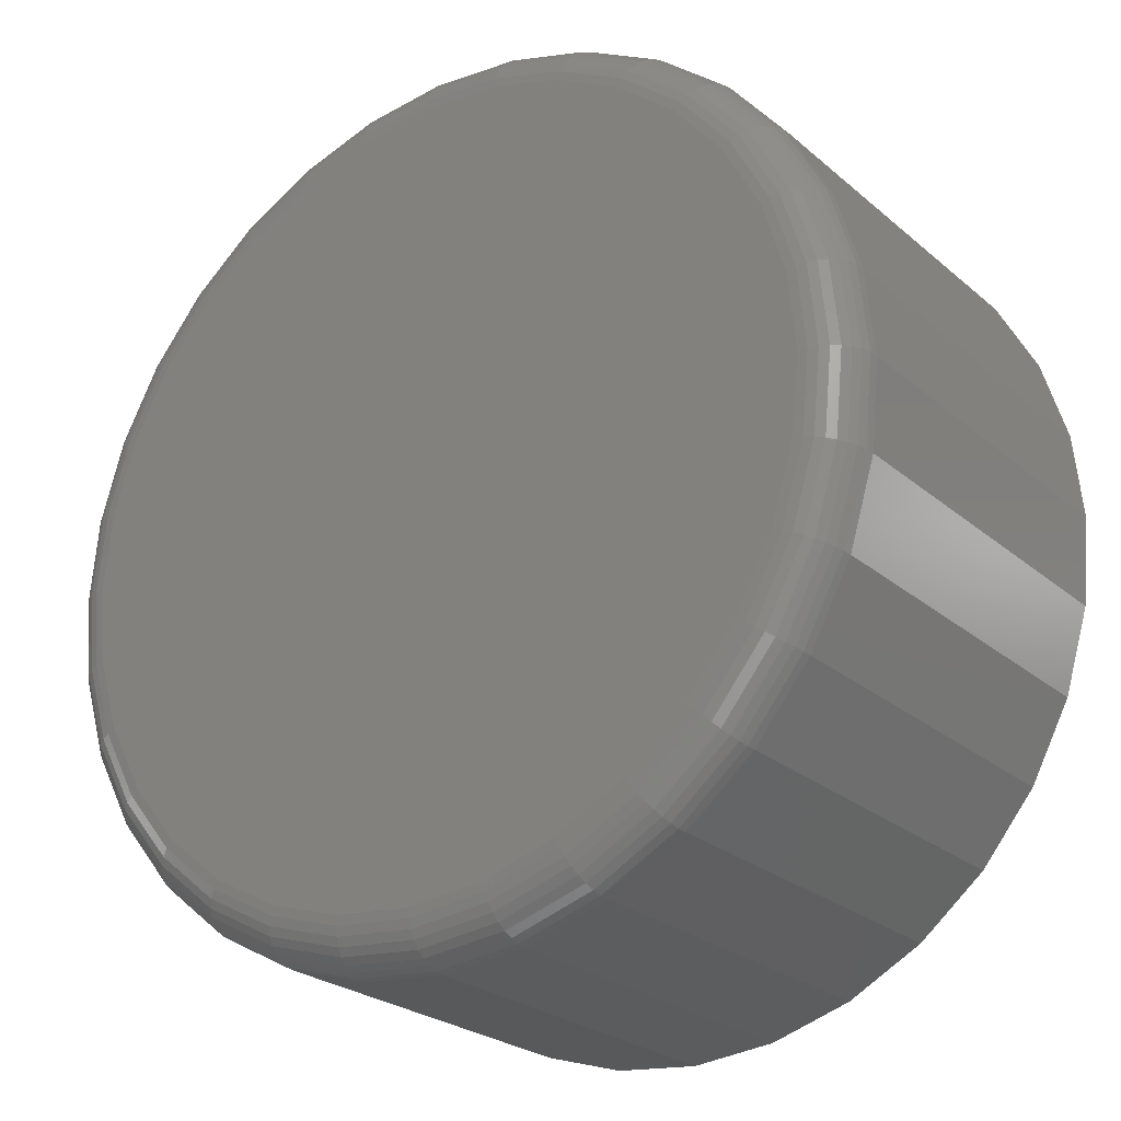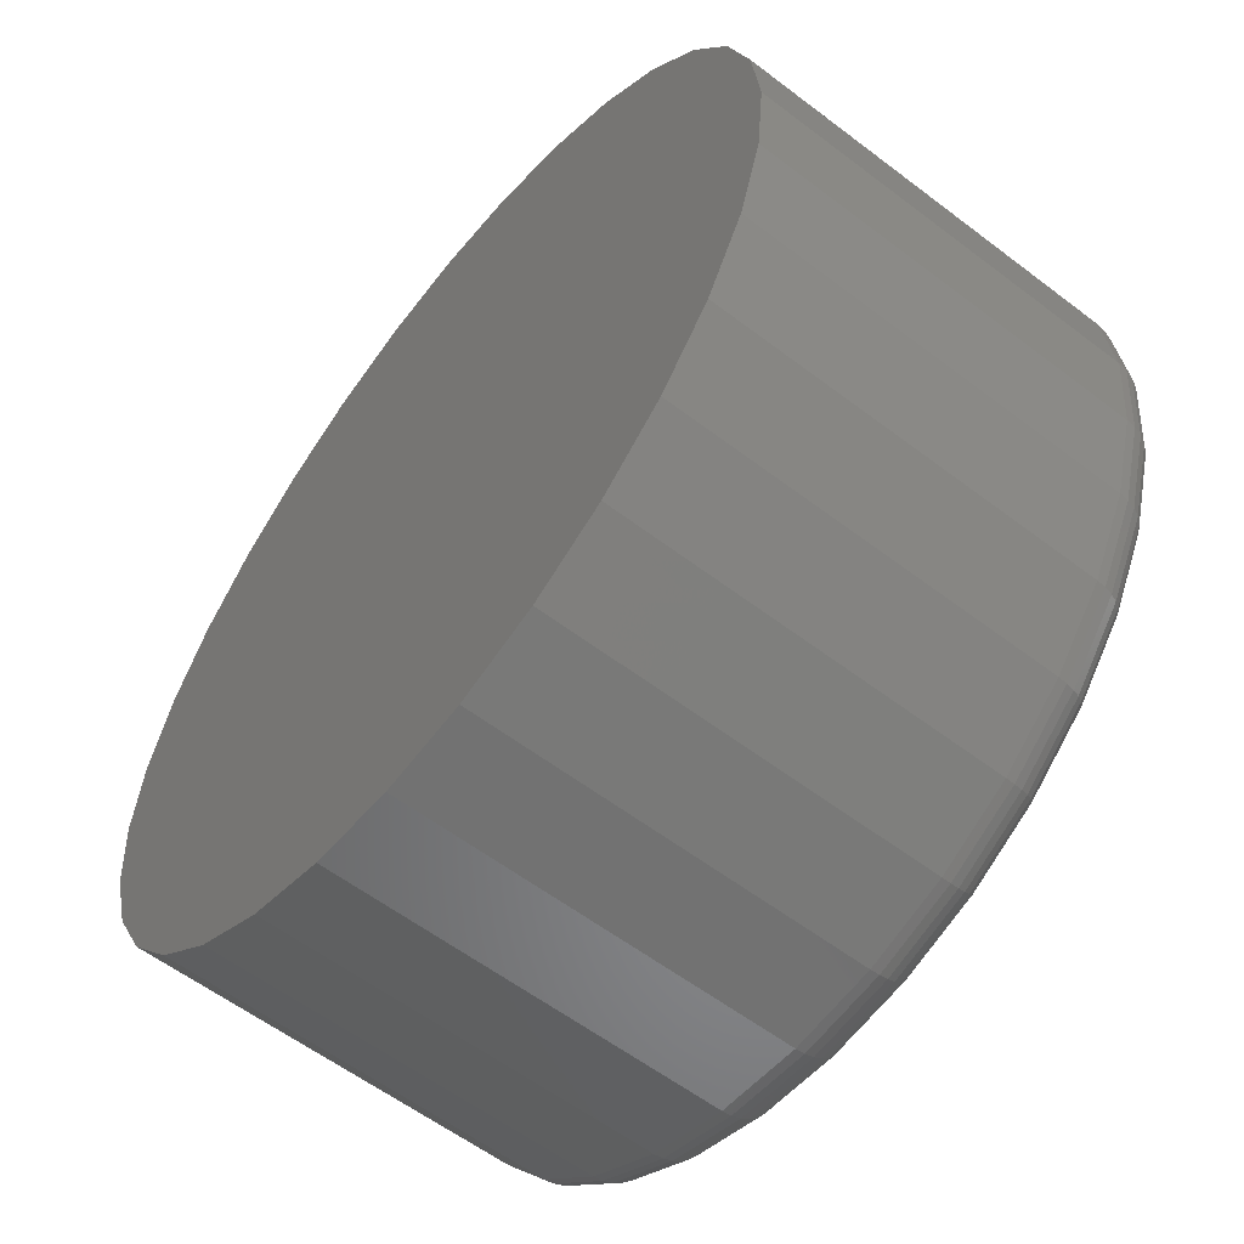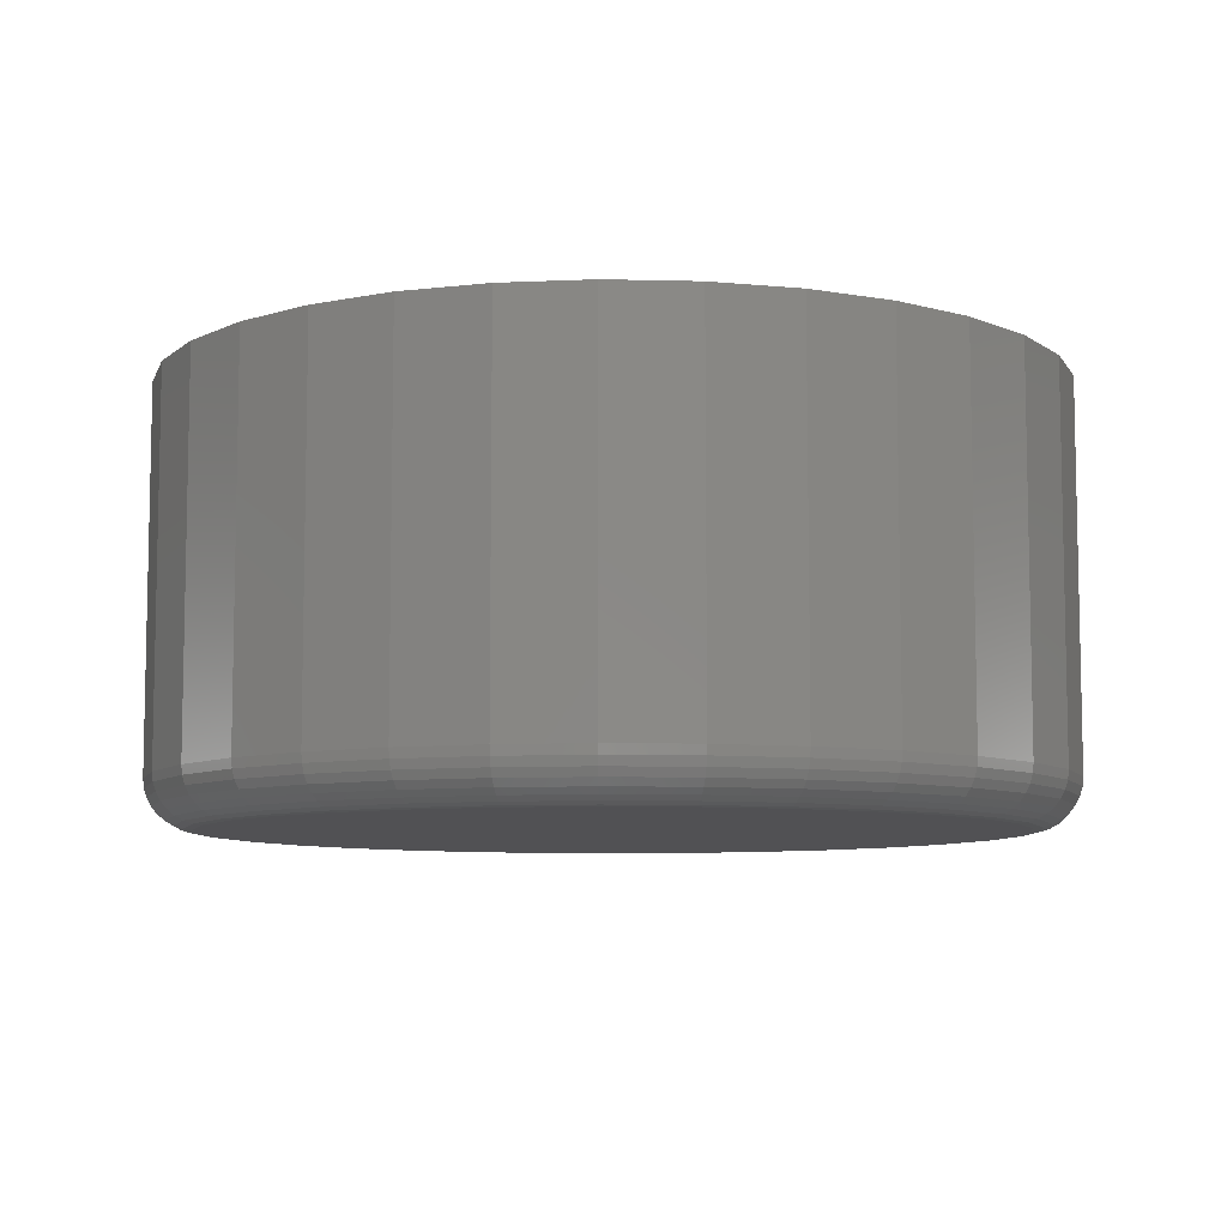
<metadata>
{"format":"stl","ext":"stl","renderer":"f3d","projection":"perspective","resolution":1024,"background":"white","views":[{"elev":-24.9,"azim":36.5,"up":"+Z"},{"elev":-58.5,"azim":-128.2,"up":"+Z"},{"elev":-7.9,"azim":-178.4,"up":"+Y"}]}
</metadata>
<code>
# stl→obj: 320 verts, 636 faces
v 0.2542 -0.07031 0.1366
v 0.2798 -0.07031 0.1366
v 0.267 -0.07031 0.1378
v 0.2419 -0.07031 0.1328
v 0.2922 -0.07031 0.1328
v 0.2305 -0.07031 0.1268
v 0.3035 -0.07031 0.1268
v 0.2206 -0.07031 0.1186
v 0.3135 -0.07031 0.1186
v 0.2124 -0.07031 0.1086
v 0.3217 -0.07031 0.1086
v 0.3217 -0.07031 0.03562
v 0.2206 -0.07031 0.02566
v 0.3135 -0.07031 0.02566
v 0.2305 -0.07031 0.01749
v 0.3035 -0.07031 0.01749
v 0.2419 -0.07031 0.01142
v 0.2922 -0.07031 0.01142
v 0.2542 -0.07031 0.007677
v 0.2798 -0.07031 0.007677
v 0.267 -0.07031 0.006414
v 0.3277 -0.07031 0.09727
v 0.2063 -0.07031 0.09727
v 0.3315 -0.07031 0.08494
v 0.2026 -0.07031 0.08494
v 0.3327 -0.07031 0.07212
v 0.2013 -0.07031 0.07212
v 0.3315 -0.07031 0.0593
v 0.2026 -0.07031 0.0593
v 0.3277 -0.07031 0.04698
v 0.2063 -0.07031 0.04698
v 0.2124 -0.07031 0.03562
v 0.3405 1.331e-16 0.07212
v 0.3405 -0.0625 0.07212
v 0.3391 1.321e-16 0.05778
v 0.3391 -0.0625 0.05778
v 0.3349 1.309e-16 0.04399
v 0.3349 -0.0625 0.04399
v 0.3282 1.294e-16 0.03128
v 0.3282 -0.0625 0.03128
v 0.319 1.278e-16 0.02014
v 0.319 -0.0625 0.02014
v 0.3079 1.26e-16 0.01099
v 0.3079 -0.0625 0.01099
v 0.2952 1.243e-16 0.004198
v 0.2952 -0.0625 0.004198
v 0.2814 1.225e-16 1.463e-05
v 0.2814 -0.0625 1.463e-05
v 0.267 1.208e-16 -0.001398
v 0.267 -0.0625 -0.001398
v 0.2527 1.193e-16 1.463e-05
v 0.2527 -0.0625 1.463e-05
v 0.2389 1.18e-16 0.004198
v 0.2389 -0.0625 0.004198
v 0.2262 1.17e-16 0.01099
v 0.2262 -0.0625 0.01099
v 0.215 1.162e-16 0.02014
v 0.215 -0.0625 0.02014
v 0.2059 1.158e-16 0.03128
v 0.2059 -0.0625 0.03128
v 0.1991 1.158e-16 0.04399
v 0.1991 -0.0625 0.04399
v 0.1949 1.161e-16 0.05778
v 0.1949 -0.0625 0.05778
v 0.1935 1.167e-16 0.07212
v 0.1935 -0.0625 0.07212
v 0.1949 1.177e-16 0.08646
v 0.1949 -0.0625 0.08646
v 0.1991 1.189e-16 0.1003
v 0.1991 -0.0625 0.1003
v 0.2059 1.204e-16 0.113
v 0.2059 -0.0625 0.113
v 0.215 1.22e-16 0.1241
v 0.215 -0.0625 0.1241
v 0.2262 1.238e-16 0.1333
v 0.2262 -0.0625 0.1333
v 0.2389 1.255e-16 0.14
v 0.2389 -0.0625 0.14
v 0.2527 1.273e-16 0.1442
v 0.2527 -0.0625 0.1442
v 0.267 1.29e-16 0.1456
v 0.267 -0.0625 0.1456
v 0.2814 1.305e-16 0.1442
v 0.2814 -0.0625 0.1442
v 0.2952 1.318e-16 0.14
v 0.2952 -0.0625 0.14
v 0.3079 1.328e-16 0.1333
v 0.3079 -0.0625 0.1333
v 0.319 1.336e-16 0.1241
v 0.319 -0.0625 0.1241
v 0.3282 1.34e-16 0.113
v 0.3282 -0.0625 0.113
v 0.3349 1.34e-16 0.1003
v 0.3349 -0.0625 0.1003
v 0.3391 1.337e-16 0.08646
v 0.3391 -0.0625 0.08646
v 0.1998 -0.07016 0.07212
v 0.2011 -0.07016 0.08524
v 0.1983 -0.06972 0.07212
v 0.1996 -0.06972 0.08552
v 0.197 -0.069 0.07212
v 0.1983 -0.069 0.08579
v 0.1958 -0.06802 0.07212
v 0.1972 -0.06802 0.08602
v 0.1948 -0.06684 0.07212
v 0.1962 -0.06684 0.08621
v 0.1941 -0.06549 0.07212
v 0.1955 -0.06549 0.08635
v 0.1937 -0.06402 0.07212
v 0.1951 -0.06402 0.08644
v 0.333 -0.07016 0.08524
v 0.3343 -0.07016 0.07212
v 0.3344 -0.06972 0.08552
v 0.3357 -0.06972 0.07212
v 0.3357 -0.069 0.08579
v 0.3371 -0.069 0.07212
v 0.3369 -0.06802 0.08602
v 0.3383 -0.06802 0.07212
v 0.3378 -0.06684 0.08621
v 0.3392 -0.06684 0.07212
v 0.3385 -0.06549 0.08635
v 0.3399 -0.06549 0.07212
v 0.339 -0.06402 0.08644
v 0.3404 -0.06402 0.07212
v 0.3291 -0.07016 0.09785
v 0.3305 -0.06972 0.09841
v 0.3317 -0.069 0.09893
v 0.3328 -0.06802 0.09938
v 0.3337 -0.06684 0.09975
v 0.3344 -0.06549 0.1
v 0.3348 -0.06402 0.1002
v 0.3229 -0.07016 0.1095
v 0.3241 -0.06972 0.1103
v 0.3253 -0.069 0.111
v 0.3262 -0.06802 0.1117
v 0.3271 -0.06684 0.1122
v 0.3277 -0.06549 0.1126
v 0.328 -0.06402 0.1129
v 0.3146 -0.07016 0.1197
v 0.3156 -0.06972 0.1207
v 0.3166 -0.069 0.1217
v 0.3174 -0.06802 0.1225
v 0.3181 -0.06684 0.1232
v 0.3186 -0.06549 0.1237
v 0.3189 -0.06402 0.124
v 0.3044 -0.07016 0.128
v 0.3052 -0.06972 0.1292
v 0.3059 -0.069 0.1304
v 0.3066 -0.06802 0.1313
v 0.3071 -0.06684 0.1322
v 0.3075 -0.06549 0.1328
v 0.3078 -0.06402 0.1331
v 0.2928 -0.07016 0.1342
v 0.2933 -0.06972 0.1356
v 0.2938 -0.069 0.1368
v 0.2943 -0.06802 0.1379
v 0.2947 -0.06684 0.1388
v 0.2949 -0.06549 0.1395
v 0.2951 -0.06402 0.1399
v 0.2801 -0.07016 0.1381
v 0.2804 -0.06972 0.1395
v 0.2807 -0.069 0.1408
v 0.2809 -0.06802 0.142
v 0.2811 -0.06684 0.1429
v 0.2812 -0.06549 0.1436
v 0.2813 -0.06402 0.1441
v 0.267 -0.07016 0.1394
v 0.267 -0.06972 0.1408
v 0.267 -0.069 0.1422
v 0.267 -0.06802 0.1434
v 0.267 -0.06684 0.1443
v 0.267 -0.06549 0.145
v 0.267 -0.06402 0.1455
v 0.2539 -0.07016 0.1381
v 0.2536 -0.06972 0.1395
v 0.2534 -0.069 0.1408
v 0.2531 -0.06802 0.142
v 0.2529 -0.06684 0.1429
v 0.2528 -0.06549 0.1436
v 0.2527 -0.06402 0.1441
v 0.2413 -0.07016 0.1342
v 0.2407 -0.06972 0.1356
v 0.2402 -0.069 0.1368
v 0.2398 -0.06802 0.1379
v 0.2394 -0.06684 0.1388
v 0.2391 -0.06549 0.1395
v 0.2389 -0.06402 0.1399
v 0.2297 -0.07016 0.128
v 0.2289 -0.06972 0.1292
v 0.2281 -0.069 0.1304
v 0.2274 -0.06802 0.1313
v 0.2269 -0.06684 0.1322
v 0.2265 -0.06549 0.1328
v 0.2263 -0.06402 0.1331
v 0.2195 -0.07016 0.1197
v 0.2184 -0.06972 0.1207
v 0.2175 -0.069 0.1217
v 0.2167 -0.06802 0.1225
v 0.216 -0.06684 0.1232
v 0.2155 -0.06549 0.1237
v 0.2151 -0.06402 0.124
v 0.2111 -0.07016 0.1095
v 0.2099 -0.06972 0.1103
v 0.2088 -0.069 0.111
v 0.2078 -0.06802 0.1117
v 0.207 -0.06684 0.1122
v 0.2064 -0.06549 0.1126
v 0.206 -0.06402 0.1129
v 0.2049 -0.07016 0.09785
v 0.2036 -0.06972 0.09841
v 0.2023 -0.069 0.09893
v 0.2012 -0.06802 0.09938
v 0.2003 -0.06684 0.09975
v 0.1996 -0.06549 0.1
v 0.1992 -0.06402 0.1002
v 0.333 -0.07016 0.05901
v 0.3344 -0.06972 0.05872
v 0.3357 -0.069 0.05846
v 0.3369 -0.06802 0.05823
v 0.3378 -0.06684 0.05804
v 0.3385 -0.06549 0.05789
v 0.339 -0.06402 0.05781
v 0.2011 -0.07016 0.05901
v 0.1996 -0.06972 0.05872
v 0.1983 -0.069 0.05846
v 0.1972 -0.06802 0.05823
v 0.1962 -0.06684 0.05804
v 0.1955 -0.06549 0.05789
v 0.1951 -0.06402 0.05781
v 0.2049 -0.07016 0.04639
v 0.2036 -0.06972 0.04583
v 0.2023 -0.069 0.04532
v 0.2012 -0.06802 0.04486
v 0.2003 -0.06684 0.04449
v 0.1996 -0.06549 0.04421
v 0.1992 -0.06402 0.04404
v 0.2111 -0.07016 0.03477
v 0.2099 -0.06972 0.03396
v 0.2088 -0.069 0.03321
v 0.2078 -0.06802 0.03255
v 0.207 -0.06684 0.03201
v 0.2064 -0.06549 0.03161
v 0.206 -0.06402 0.03136
v 0.2195 -0.07016 0.02458
v 0.2184 -0.06972 0.02355
v 0.2175 -0.069 0.02259
v 0.2167 -0.06802 0.02175
v 0.216 -0.06684 0.02107
v 0.2155 -0.06549 0.02056
v 0.2151 -0.06402 0.02024
v 0.2297 -0.07016 0.01622
v 0.2289 -0.06972 0.015
v 0.2281 -0.069 0.01388
v 0.2274 -0.06802 0.01289
v 0.2269 -0.06684 0.01209
v 0.2265 -0.06549 0.01149
v 0.2263 -0.06402 0.01112
v 0.2413 -0.07016 0.01001
v 0.2407 -0.06972 0.008654
v 0.2402 -0.069 0.007406
v 0.2398 -0.06802 0.006312
v 0.2394 -0.06684 0.005415
v 0.2391 -0.06549 0.004748
v 0.2389 -0.06402 0.004337
v 0.2539 -0.07016 0.006182
v 0.2536 -0.06972 0.004745
v 0.2534 -0.069 0.00342
v 0.2531 -0.06802 0.002259
v 0.2529 -0.06684 0.001306
v 0.2528 -0.06549 0.0005979
v 0.2527 -0.06402 0.0001619
v 0.267 -0.07016 0.00489
v 0.267 -0.06972 0.003425
v 0.267 -0.069 0.002074
v 0.267 -0.06802 0.0008902
v 0.267 -0.06684 -8.138e-05
v 0.267 -0.06549 -0.0008033
v 0.267 -0.06402 -0.001248
v 0.2801 -0.07016 0.006182
v 0.2804 -0.06972 0.004745
v 0.2807 -0.069 0.00342
v 0.2809 -0.06802 0.002259
v 0.2811 -0.06684 0.001306
v 0.2812 -0.06549 0.0005979
v 0.2813 -0.06402 0.0001619
v 0.2928 -0.07016 0.01001
v 0.2933 -0.06972 0.008654
v 0.2938 -0.069 0.007406
v 0.2943 -0.06802 0.006312
v 0.2947 -0.06684 0.005415
v 0.2949 -0.06549 0.004748
v 0.2951 -0.06402 0.004337
v 0.3044 -0.07016 0.01622
v 0.3052 -0.06972 0.015
v 0.3059 -0.069 0.01388
v 0.3066 -0.06802 0.01289
v 0.3071 -0.06684 0.01209
v 0.3075 -0.06549 0.01149
v 0.3078 -0.06402 0.01112
v 0.3146 -0.07016 0.02458
v 0.3156 -0.06972 0.02355
v 0.3166 -0.069 0.02259
v 0.3174 -0.06802 0.02175
v 0.3181 -0.06684 0.02107
v 0.3186 -0.06549 0.02056
v 0.3189 -0.06402 0.02024
v 0.3229 -0.07016 0.03477
v 0.3241 -0.06972 0.03396
v 0.3253 -0.069 0.03321
v 0.3262 -0.06802 0.03255
v 0.3271 -0.06684 0.03201
v 0.3277 -0.06549 0.03161
v 0.328 -0.06402 0.03136
v 0.3291 -0.07016 0.04639
v 0.3305 -0.06972 0.04583
v 0.3317 -0.069 0.04532
v 0.3328 -0.06802 0.04486
v 0.3337 -0.06684 0.04449
v 0.3344 -0.06549 0.04421
v 0.3348 -0.06402 0.04404
f 1 2 3
f 2 1 4
f 2 4 5
f 5 4 6
f 5 6 7
f 7 6 8
f 7 8 9
f 9 8 10
f 9 10 11
f 12 13 14
f 14 13 15
f 14 15 16
f 16 15 17
f 16 17 18
f 18 17 19
f 18 19 20
f 20 19 21
f 11 10 22
f 22 10 23
f 22 23 24
f 24 23 25
f 24 25 26
f 26 25 27
f 26 27 28
f 28 27 29
f 28 29 30
f 30 29 31
f 30 31 12
f 12 31 32
f 12 32 13
f 33 34 35
f 35 34 36
f 35 36 37
f 37 36 38
f 37 38 39
f 39 38 40
f 39 40 41
f 41 40 42
f 41 42 43
f 43 42 44
f 43 44 45
f 45 44 46
f 45 46 47
f 47 46 48
f 47 48 49
f 49 48 50
f 49 50 51
f 51 50 52
f 51 52 53
f 53 52 54
f 53 54 55
f 55 54 56
f 55 56 57
f 57 56 58
f 57 58 59
f 59 58 60
f 59 60 61
f 61 60 62
f 61 62 63
f 63 62 64
f 63 64 65
f 65 64 66
f 65 66 67
f 67 66 68
f 67 68 69
f 69 68 70
f 69 70 71
f 71 70 72
f 71 72 73
f 73 72 74
f 73 74 75
f 75 74 76
f 75 76 77
f 77 76 78
f 77 78 79
f 79 78 80
f 79 80 81
f 81 80 82
f 81 82 83
f 83 82 84
f 83 84 85
f 85 84 86
f 85 86 87
f 87 86 88
f 87 88 89
f 89 88 90
f 89 90 91
f 91 90 92
f 91 92 93
f 93 92 94
f 93 94 95
f 95 94 96
f 95 96 33
f 33 96 34
f 27 25 97
f 97 25 98
f 97 98 99
f 99 98 100
f 99 100 101
f 101 100 102
f 101 102 103
f 103 102 104
f 103 104 105
f 105 104 106
f 105 106 107
f 107 106 108
f 107 108 109
f 109 108 110
f 109 110 66
f 66 110 68
f 24 26 111
f 111 26 112
f 111 112 113
f 113 112 114
f 113 114 115
f 115 114 116
f 115 116 117
f 117 116 118
f 117 118 119
f 119 118 120
f 119 120 121
f 121 120 122
f 121 122 123
f 123 122 124
f 123 124 96
f 96 124 34
f 22 24 125
f 125 24 111
f 125 111 126
f 126 111 113
f 126 113 127
f 127 113 115
f 127 115 128
f 128 115 117
f 128 117 129
f 129 117 119
f 129 119 130
f 130 119 121
f 130 121 131
f 131 121 123
f 131 123 94
f 94 123 96
f 11 22 132
f 132 22 125
f 132 125 133
f 133 125 126
f 133 126 134
f 134 126 127
f 134 127 135
f 135 127 128
f 135 128 136
f 136 128 129
f 136 129 137
f 137 129 130
f 137 130 138
f 138 130 131
f 138 131 92
f 92 131 94
f 9 11 139
f 139 11 132
f 139 132 140
f 140 132 133
f 140 133 141
f 141 133 134
f 141 134 142
f 142 134 135
f 142 135 143
f 143 135 136
f 143 136 144
f 144 136 137
f 144 137 145
f 145 137 138
f 145 138 90
f 90 138 92
f 7 9 146
f 146 9 139
f 146 139 147
f 147 139 140
f 147 140 148
f 148 140 141
f 148 141 149
f 149 141 142
f 149 142 150
f 150 142 143
f 150 143 151
f 151 143 144
f 151 144 152
f 152 144 145
f 152 145 88
f 88 145 90
f 5 7 153
f 153 7 146
f 153 146 154
f 154 146 147
f 154 147 155
f 155 147 148
f 155 148 156
f 156 148 149
f 156 149 157
f 157 149 150
f 157 150 158
f 158 150 151
f 158 151 159
f 159 151 152
f 159 152 86
f 86 152 88
f 2 5 160
f 160 5 153
f 160 153 161
f 161 153 154
f 161 154 162
f 162 154 155
f 162 155 163
f 163 155 156
f 163 156 164
f 164 156 157
f 164 157 165
f 165 157 158
f 165 158 166
f 166 158 159
f 166 159 84
f 84 159 86
f 3 2 167
f 167 2 160
f 167 160 168
f 168 160 161
f 168 161 169
f 169 161 162
f 169 162 170
f 170 162 163
f 170 163 171
f 171 163 164
f 171 164 172
f 172 164 165
f 172 165 173
f 173 165 166
f 173 166 82
f 82 166 84
f 1 3 174
f 174 3 167
f 174 167 175
f 175 167 168
f 175 168 176
f 176 168 169
f 176 169 177
f 177 169 170
f 177 170 178
f 178 170 171
f 178 171 179
f 179 171 172
f 179 172 180
f 180 172 173
f 180 173 80
f 80 173 82
f 4 1 181
f 181 1 174
f 181 174 182
f 182 174 175
f 182 175 183
f 183 175 176
f 183 176 184
f 184 176 177
f 184 177 185
f 185 177 178
f 185 178 186
f 186 178 179
f 186 179 187
f 187 179 180
f 187 180 78
f 78 180 80
f 6 4 188
f 188 4 181
f 188 181 189
f 189 181 182
f 189 182 190
f 190 182 183
f 190 183 191
f 191 183 184
f 191 184 192
f 192 184 185
f 192 185 193
f 193 185 186
f 193 186 194
f 194 186 187
f 194 187 76
f 76 187 78
f 8 6 195
f 195 6 188
f 195 188 196
f 196 188 189
f 196 189 197
f 197 189 190
f 197 190 198
f 198 190 191
f 198 191 199
f 199 191 192
f 199 192 200
f 200 192 193
f 200 193 201
f 201 193 194
f 201 194 74
f 74 194 76
f 10 8 202
f 202 8 195
f 202 195 203
f 203 195 196
f 203 196 204
f 204 196 197
f 204 197 205
f 205 197 198
f 205 198 206
f 206 198 199
f 206 199 207
f 207 199 200
f 207 200 208
f 208 200 201
f 208 201 72
f 72 201 74
f 23 10 209
f 209 10 202
f 209 202 210
f 210 202 203
f 210 203 211
f 211 203 204
f 211 204 212
f 212 204 205
f 212 205 213
f 213 205 206
f 213 206 214
f 214 206 207
f 214 207 215
f 215 207 208
f 215 208 70
f 70 208 72
f 25 23 98
f 98 23 209
f 98 209 100
f 100 209 210
f 100 210 102
f 102 210 211
f 102 211 104
f 104 211 212
f 104 212 106
f 106 212 213
f 106 213 108
f 108 213 214
f 108 214 110
f 110 214 215
f 110 215 68
f 68 215 70
f 26 28 112
f 112 28 216
f 112 216 114
f 114 216 217
f 114 217 116
f 116 217 218
f 116 218 118
f 118 218 219
f 118 219 120
f 120 219 220
f 120 220 122
f 122 220 221
f 122 221 124
f 124 221 222
f 124 222 34
f 34 222 36
f 29 27 223
f 223 27 97
f 223 97 224
f 224 97 99
f 224 99 225
f 225 99 101
f 225 101 226
f 226 101 103
f 226 103 227
f 227 103 105
f 227 105 228
f 228 105 107
f 228 107 229
f 229 107 109
f 229 109 64
f 64 109 66
f 31 29 230
f 230 29 223
f 230 223 231
f 231 223 224
f 231 224 232
f 232 224 225
f 232 225 233
f 233 225 226
f 233 226 234
f 234 226 227
f 234 227 235
f 235 227 228
f 235 228 236
f 236 228 229
f 236 229 62
f 62 229 64
f 32 31 237
f 237 31 230
f 237 230 238
f 238 230 231
f 238 231 239
f 239 231 232
f 239 232 240
f 240 232 233
f 240 233 241
f 241 233 234
f 241 234 242
f 242 234 235
f 242 235 243
f 243 235 236
f 243 236 60
f 60 236 62
f 13 32 244
f 244 32 237
f 244 237 245
f 245 237 238
f 245 238 246
f 246 238 239
f 246 239 247
f 247 239 240
f 247 240 248
f 248 240 241
f 248 241 249
f 249 241 242
f 249 242 250
f 250 242 243
f 250 243 58
f 58 243 60
f 15 13 251
f 251 13 244
f 251 244 252
f 252 244 245
f 252 245 253
f 253 245 246
f 253 246 254
f 254 246 247
f 254 247 255
f 255 247 248
f 255 248 256
f 256 248 249
f 256 249 257
f 257 249 250
f 257 250 56
f 56 250 58
f 17 15 258
f 258 15 251
f 258 251 259
f 259 251 252
f 259 252 260
f 260 252 253
f 260 253 261
f 261 253 254
f 261 254 262
f 262 254 255
f 262 255 263
f 263 255 256
f 263 256 264
f 264 256 257
f 264 257 54
f 54 257 56
f 19 17 265
f 265 17 258
f 265 258 266
f 266 258 259
f 266 259 267
f 267 259 260
f 267 260 268
f 268 260 261
f 268 261 269
f 269 261 262
f 269 262 270
f 270 262 263
f 270 263 271
f 271 263 264
f 271 264 52
f 52 264 54
f 21 19 272
f 272 19 265
f 272 265 273
f 273 265 266
f 273 266 274
f 274 266 267
f 274 267 275
f 275 267 268
f 275 268 276
f 276 268 269
f 276 269 277
f 277 269 270
f 277 270 278
f 278 270 271
f 278 271 50
f 50 271 52
f 20 21 279
f 279 21 272
f 279 272 280
f 280 272 273
f 280 273 281
f 281 273 274
f 281 274 282
f 282 274 275
f 282 275 283
f 283 275 276
f 283 276 284
f 284 276 277
f 284 277 285
f 285 277 278
f 285 278 48
f 48 278 50
f 18 20 286
f 286 20 279
f 286 279 287
f 287 279 280
f 287 280 288
f 288 280 281
f 288 281 289
f 289 281 282
f 289 282 290
f 290 282 283
f 290 283 291
f 291 283 284
f 291 284 292
f 292 284 285
f 292 285 46
f 46 285 48
f 16 18 293
f 293 18 286
f 293 286 294
f 294 286 287
f 294 287 295
f 295 287 288
f 295 288 296
f 296 288 289
f 296 289 297
f 297 289 290
f 297 290 298
f 298 290 291
f 298 291 299
f 299 291 292
f 299 292 44
f 44 292 46
f 14 16 300
f 300 16 293
f 300 293 301
f 301 293 294
f 301 294 302
f 302 294 295
f 302 295 303
f 303 295 296
f 303 296 304
f 304 296 297
f 304 297 305
f 305 297 298
f 305 298 306
f 306 298 299
f 306 299 42
f 42 299 44
f 12 14 307
f 307 14 300
f 307 300 308
f 308 300 301
f 308 301 309
f 309 301 302
f 309 302 310
f 310 302 303
f 310 303 311
f 311 303 304
f 311 304 312
f 312 304 305
f 312 305 313
f 313 305 306
f 313 306 40
f 40 306 42
f 30 12 314
f 314 12 307
f 314 307 315
f 315 307 308
f 315 308 316
f 316 308 309
f 316 309 317
f 317 309 310
f 317 310 318
f 318 310 311
f 318 311 319
f 319 311 312
f 319 312 320
f 320 312 313
f 320 313 38
f 38 313 40
f 28 30 216
f 216 30 314
f 216 314 217
f 217 314 315
f 217 315 218
f 218 315 316
f 218 316 219
f 219 316 317
f 219 317 220
f 220 317 318
f 220 318 221
f 221 318 319
f 221 319 222
f 222 319 320
f 222 320 36
f 36 320 38
f 81 83 79
f 77 79 83
f 85 77 83
f 75 77 85
f 87 75 85
f 73 75 87
f 89 73 87
f 43 55 41
f 53 55 43
f 45 53 43
f 51 53 45
f 47 51 45
f 49 51 47
f 55 57 41
f 41 57 59
f 41 59 39
f 39 59 61
f 39 61 37
f 37 61 63
f 37 63 35
f 35 63 65
f 35 65 33
f 33 65 67
f 33 67 95
f 95 67 69
f 95 69 93
f 93 69 71
f 93 71 91
f 91 71 73
f 91 73 89

</code>
